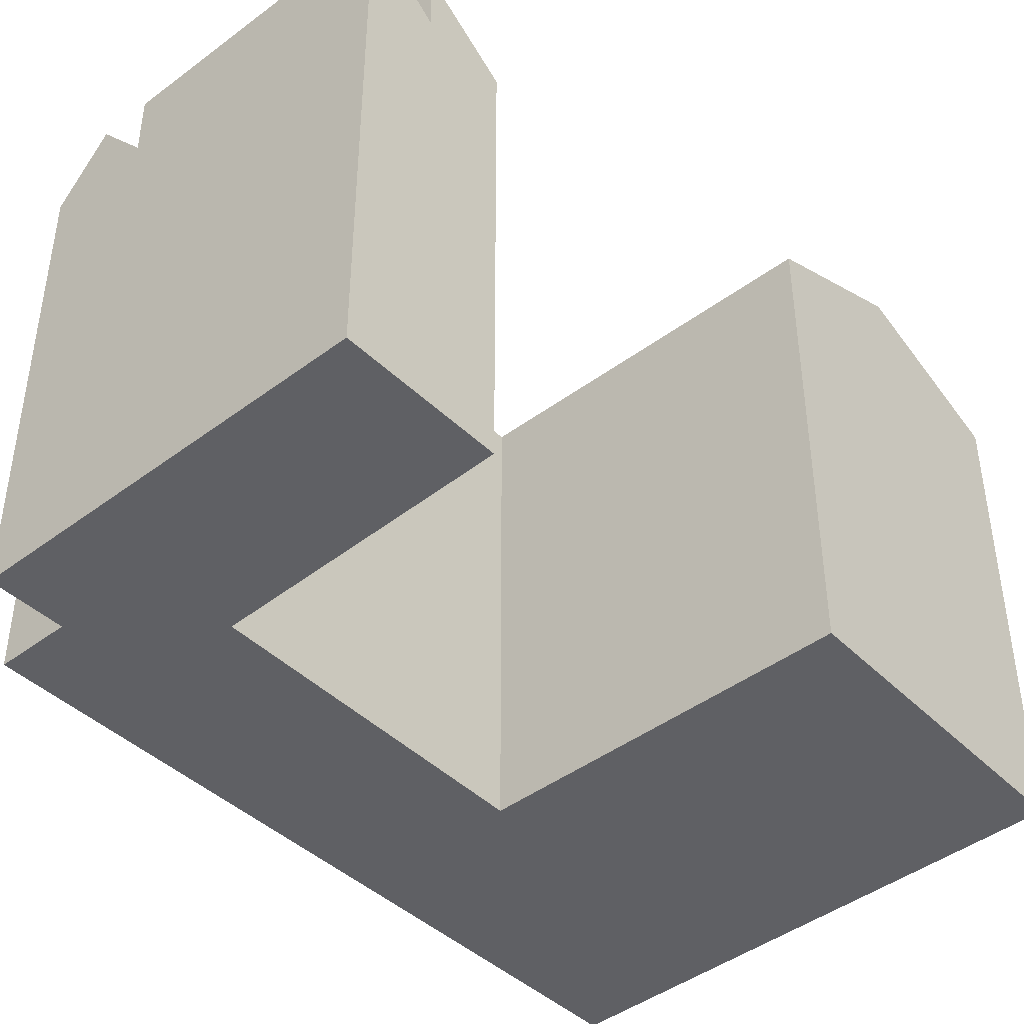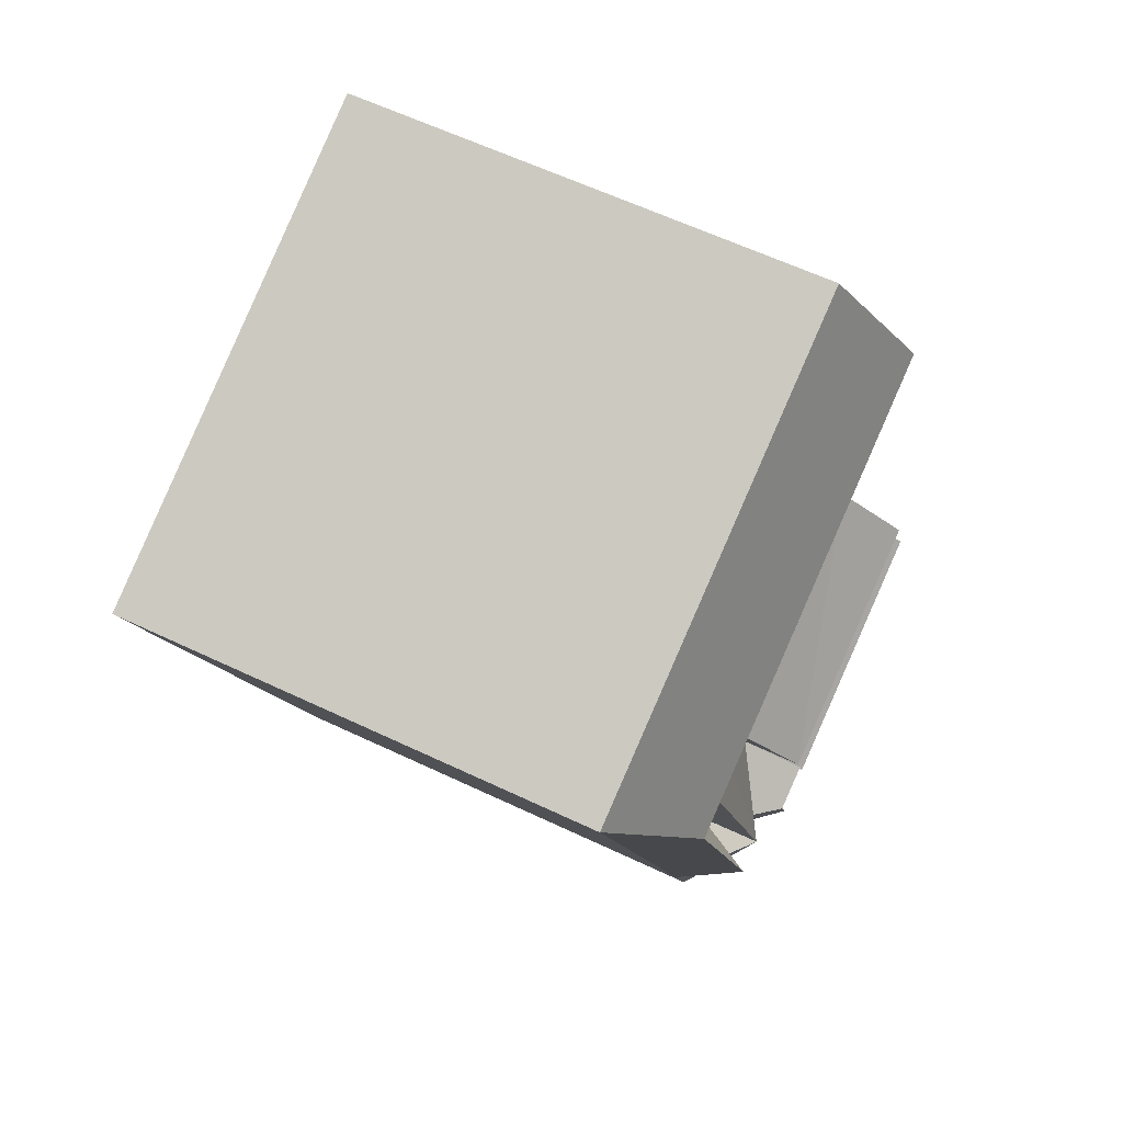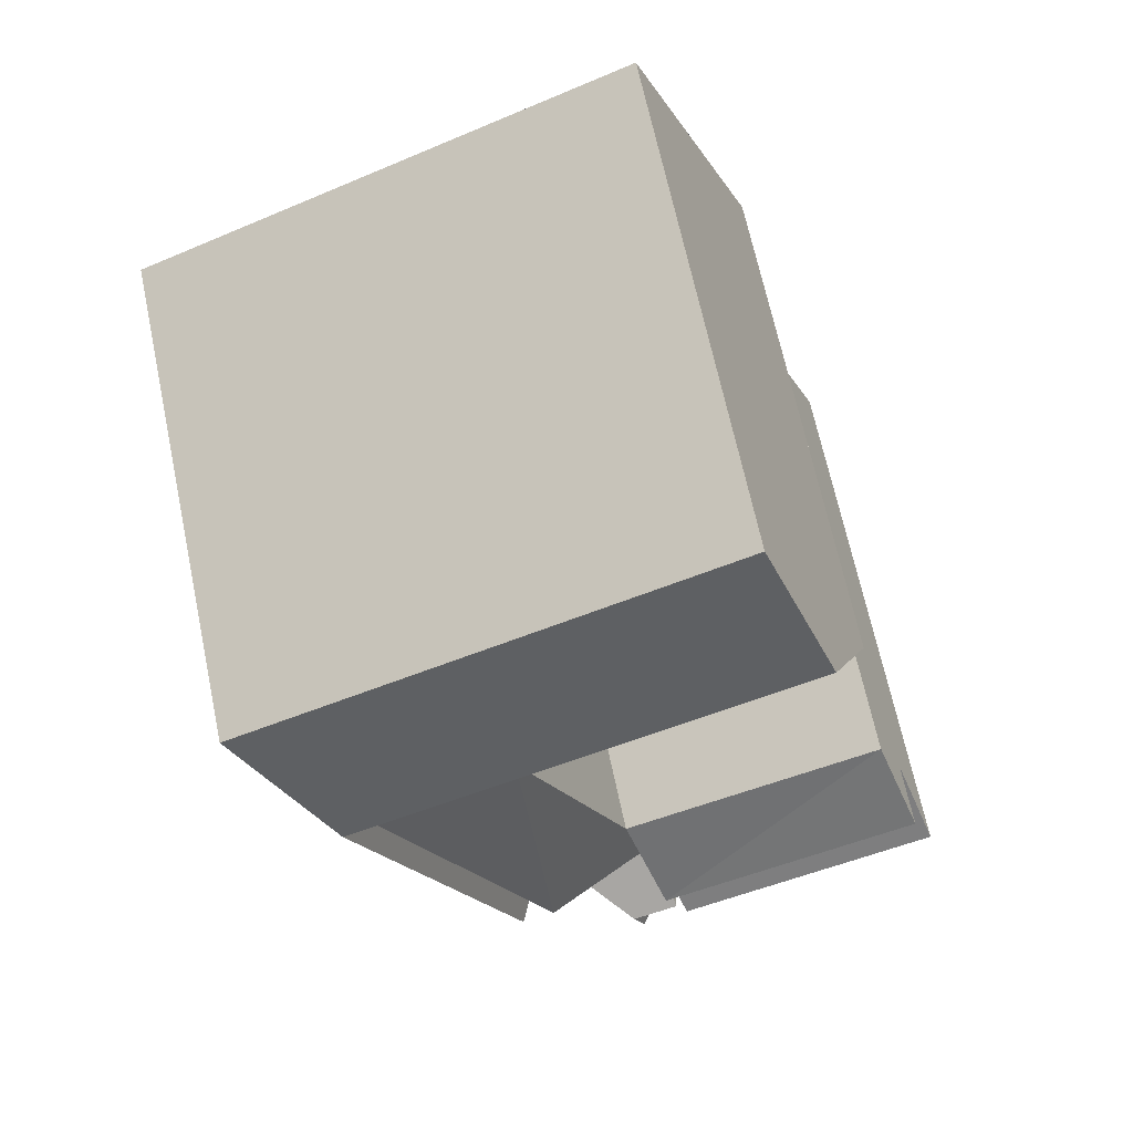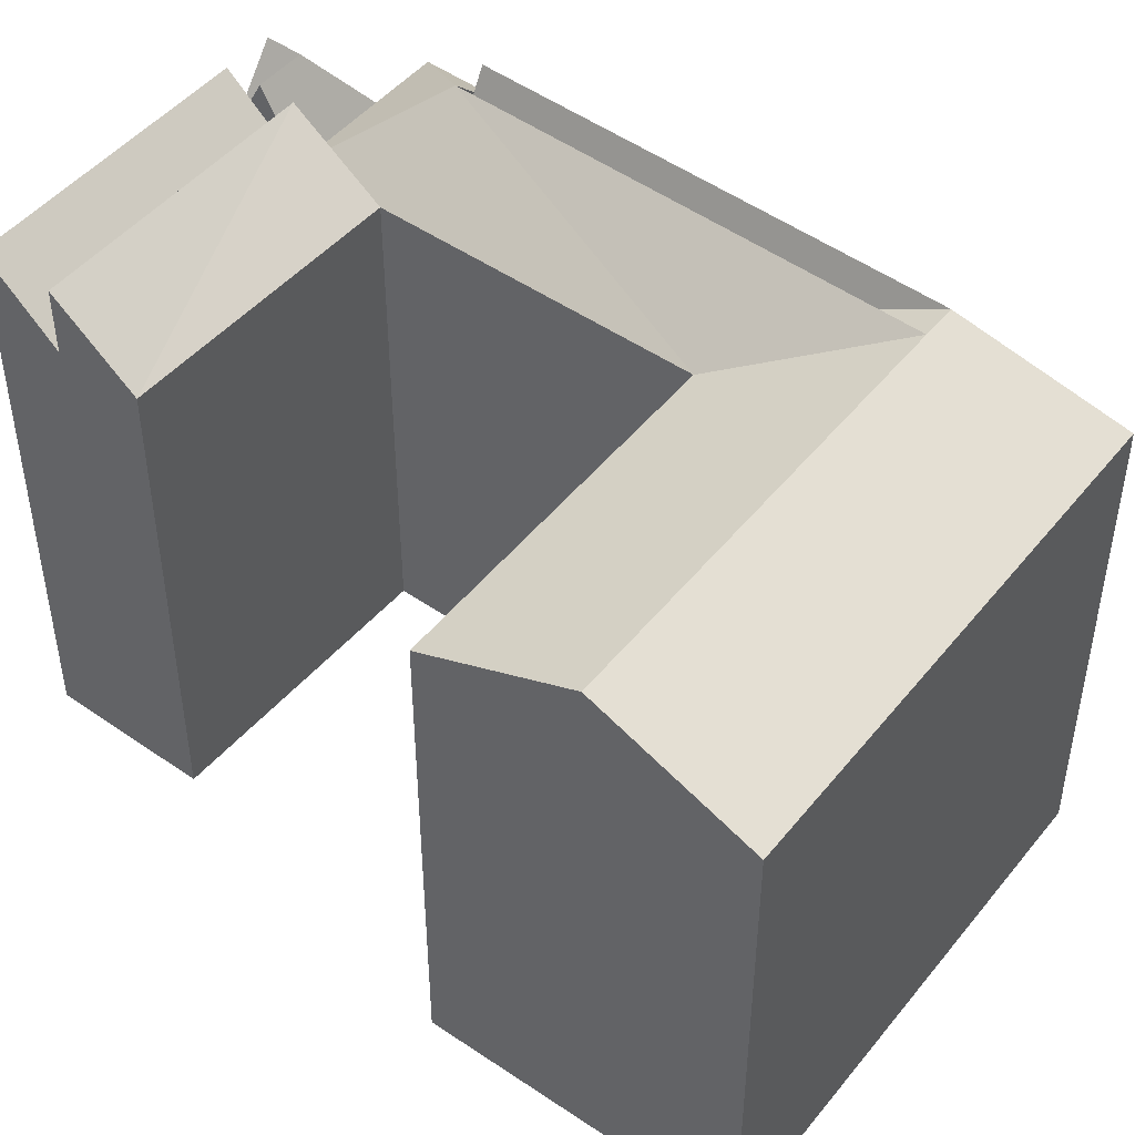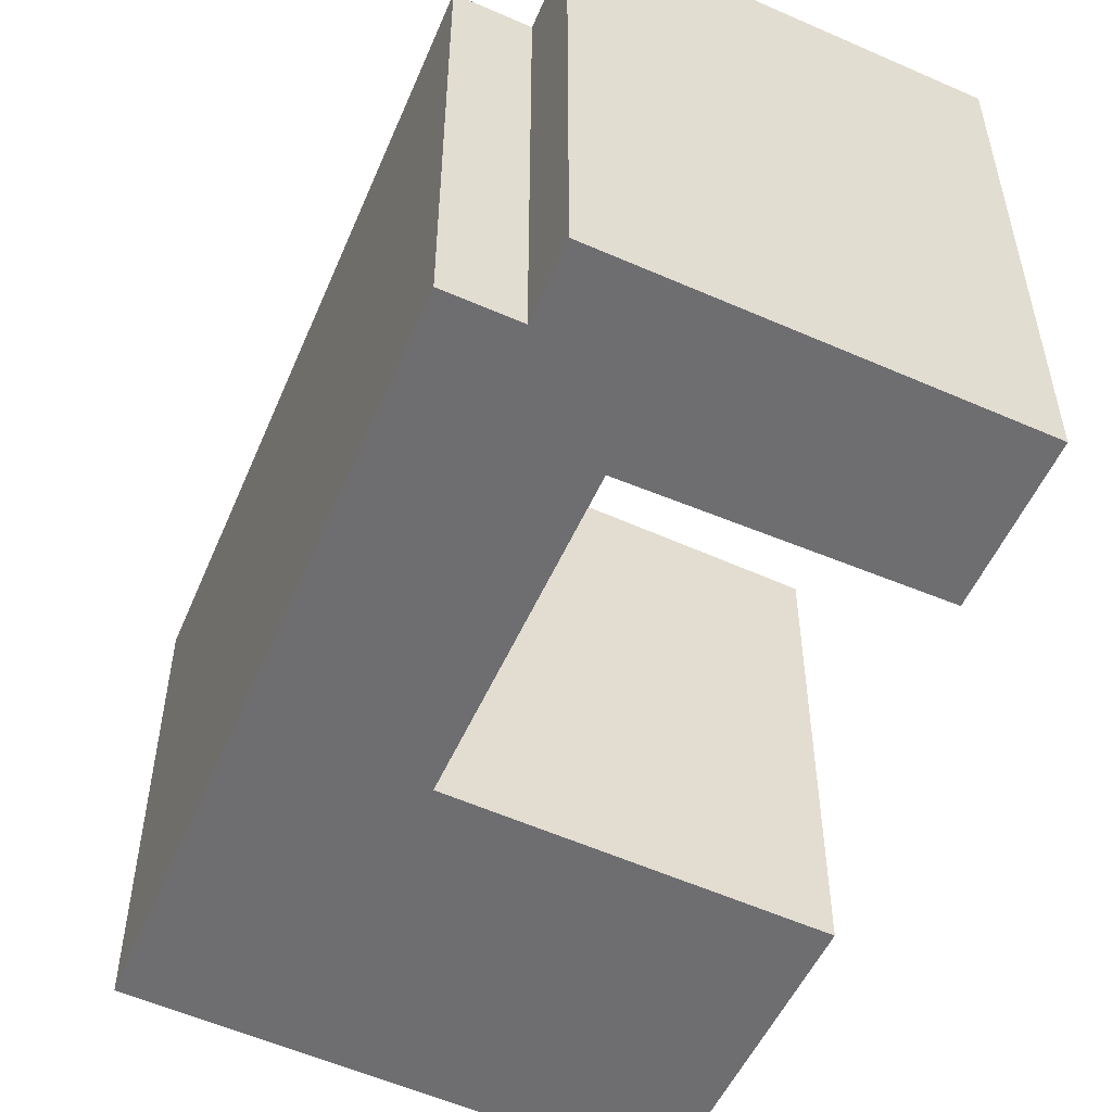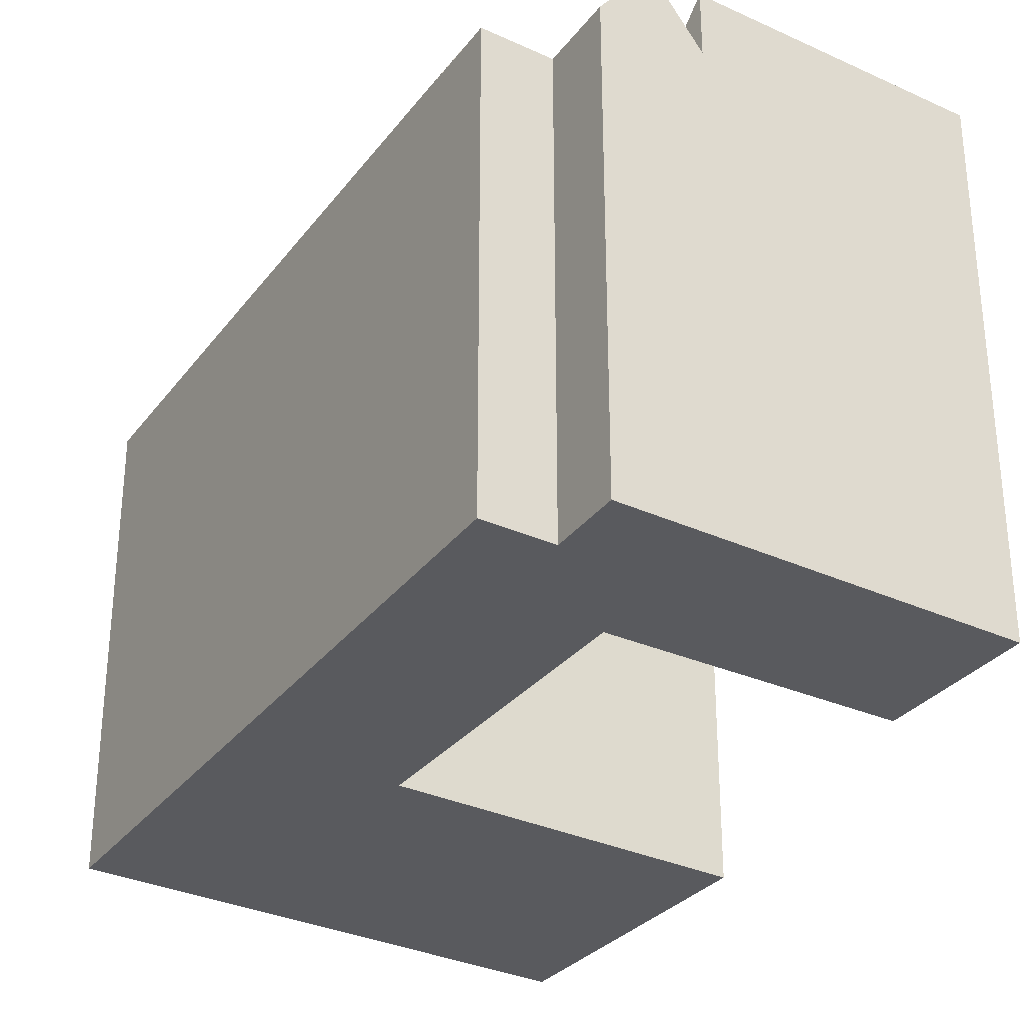
<metadata>
{"format":"obj","ext":"obj","renderer":"f3d","projection":"perspective","resolution":1024,"background":"white","views":[{"elev":-44.8,"azim":-116.8,"up":"+Y"},{"elev":61.3,"azim":115.8,"up":"+Z"},{"elev":67.7,"azim":168.0,"up":"+Z"},{"elev":47.5,"azim":-30.8,"up":"+Y"},{"elev":-54.4,"azim":177.0,"up":"+Y"},{"elev":-31.7,"azim":169.1,"up":"+Y"}]}
</metadata>
<code>
v  1.041 21.13 2.717
v  11.55 18.58 -1.54
v  1.04 18.58 2.717
v  11.55 21.13 -1.54
v  12.82 18.58 1.777
v  12.82 -1.089e-16 1.778
v  2.228 18.58 5.819
v  2.228 -3.564e-16 5.82
v  1.04 -1.664e-16 2.717
v  23.28 -6.819e-16 11.14
v  27.36 18.58 22.54
v  27.36 -1.38e-15 22.54
v  23.28 18.58 11.14
v  24.79 18.58 23.61
v  24.79 -1.446e-15 23.61
v  20.71 21.13 12.21
v  22.75 21.13 17.91
v  20.71 18.58 12.21
v  21.68 18.58 24.91
v  21.68 -1.525e-15 24.91
v  6.877 18.58 17.96
v  17.35 -8.331e-16 13.61
v  6.876 -1.1e-15 17.97
v  17.35 18.58 13.61
v  11.2 18.58 29.27
v  11.2 -1.792e-15 29.27
v  9.001 18.58 30.19
v  4.481 -1.161e-15 18.96
v  9.001 -1.849e-15 30.19
v  4.481 18.58 18.96
v  6.741 21.13 24.57
v  10.51 18.58 -4.257
v  14.27 3.54e-16 -5.781
v  10.51 2.606e-16 -4.256
v  14.28 18.58 -5.781
v  12.39 21.13 -5.019
v  15.26 18.58 -3.04
v  15.26 1.861e-16 -3.039
v  11.03 21.13 -2.898
v  10.86 20.28 -3.351
v  17.83 2.5e-16 -4.083
v  17.83 18.58 -4.084
v  19.08 18.58 -0.6097
v  19.08 3.73e-17 -0.6091
v  17.35 20.28 0.05096
v  16.48 18.58 0.3814
v  16.48 21.13 0.3813
v  17.78 21.13 -0.1143
v  0.0004513 21.13 -0.0006686
v  0 0 0
v  10.51 21.13 -4.257
v  11.55 9.424e-17 -1.539
v  16.48 -2.339e-17 0.382
v  20.71 -7.474e-16 12.21
v  22 21.13 11.67
v  24.04 21.13 17.37
v  19.51 21.13 19.26
v  9.041 21.13 23.62
v  12.9 21.13 -3.654
g defaultobject
f 1 2 3
f 2 1 4
f 4 5 2
f 6 7 8
f 7 6 5
f 7 9 8
f 9 7 1
f 10 11 12
f 11 10 13
f 12 14 15
f 14 12 11
f 16 17 18
f 15 19 20
f 19 15 14
f 21 22 23
f 22 21 24
f 20 25 26
f 25 20 19
f 27 28 29
f 28 27 30
f 30 27 31
f 30 23 28
f 23 30 21
f 26 27 29
f 27 26 25
f 32 33 34
f 33 32 35
f 35 32 36
f 33 37 38
f 37 33 35
f 39 40 2
f 37 41 38
f 41 37 42
f 41 43 44
f 43 41 42
f 45 46 47
f 48 43 45
f 44 13 10
f 13 44 43
f 46 16 18
f 16 46 47
f 24 6 22
f 6 24 5
f 49 34 50
f 34 49 51
f 32 40 51
f 3 50 9
f 50 3 49
f 38 34 33
f 34 38 52
f 38 44 53
f 44 38 41
f 6 38 53
f 38 6 52
f 53 10 54
f 10 53 44
f 54 6 53
f 6 54 22
f 52 50 34
f 50 52 9
f 6 9 52
f 9 6 8
f 12 54 10
f 54 12 15
f 15 22 54
f 22 15 20
f 23 20 26
f 20 23 22
f 28 26 29
f 26 28 23
f 46 55 48
f 55 46 18
f 48 13 43
f 13 48 55
f 24 47 5
f 47 24 16
f 2 49 3
f 49 2 51
f 7 4 1
f 4 7 5
f 55 18 56
f 56 13 55
f 13 56 11
f 11 17 14
f 17 11 56
f 56 18 17
f 14 57 19
f 57 14 17
f 57 17 24
f 17 16 24
f 57 21 58
f 21 57 24
f 19 58 25
f 58 19 57
f 58 30 31
f 30 58 21
f 25 31 27
f 31 25 58
f 36 32 59
f 59 35 36
f 35 59 37
f 37 39 2
f 39 37 59
f 59 32 39
f 47 42 37
f 42 47 43
f 47 2 5
f 2 47 37

</code>
